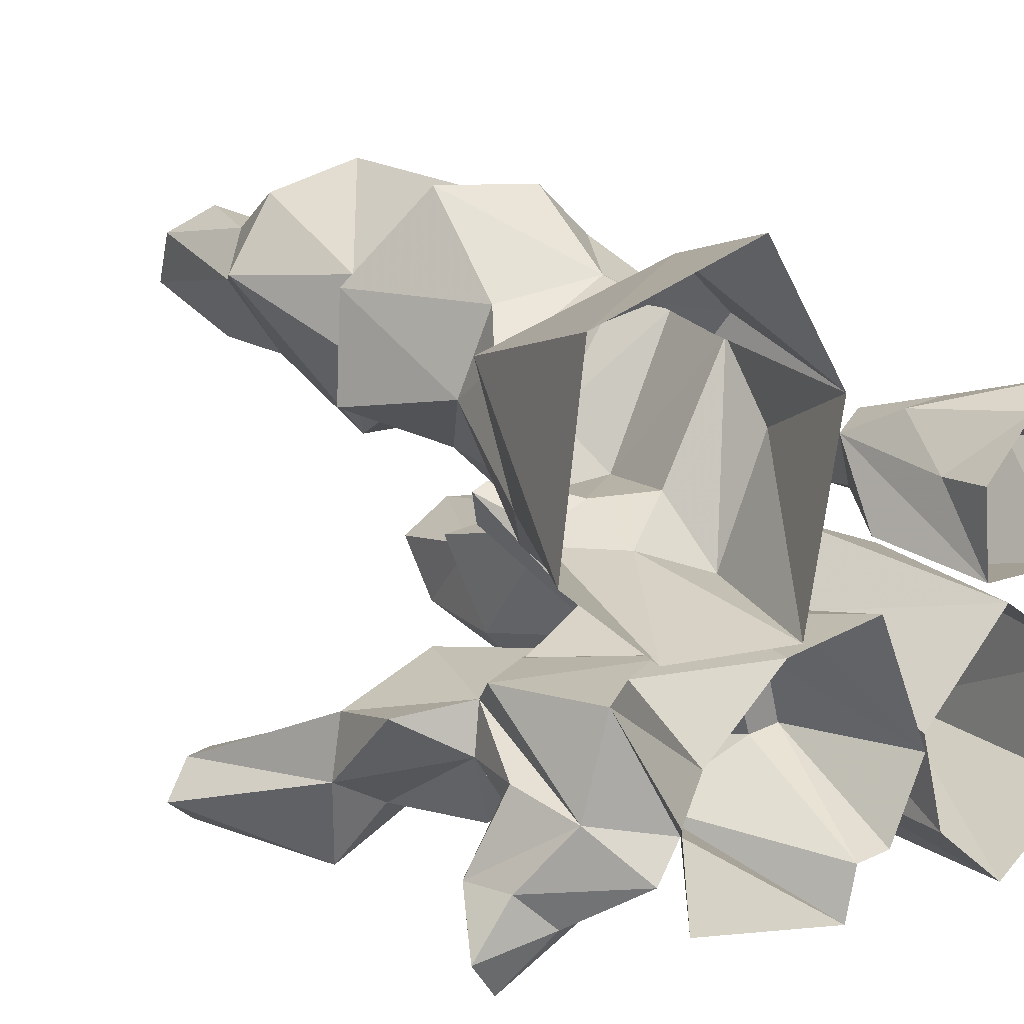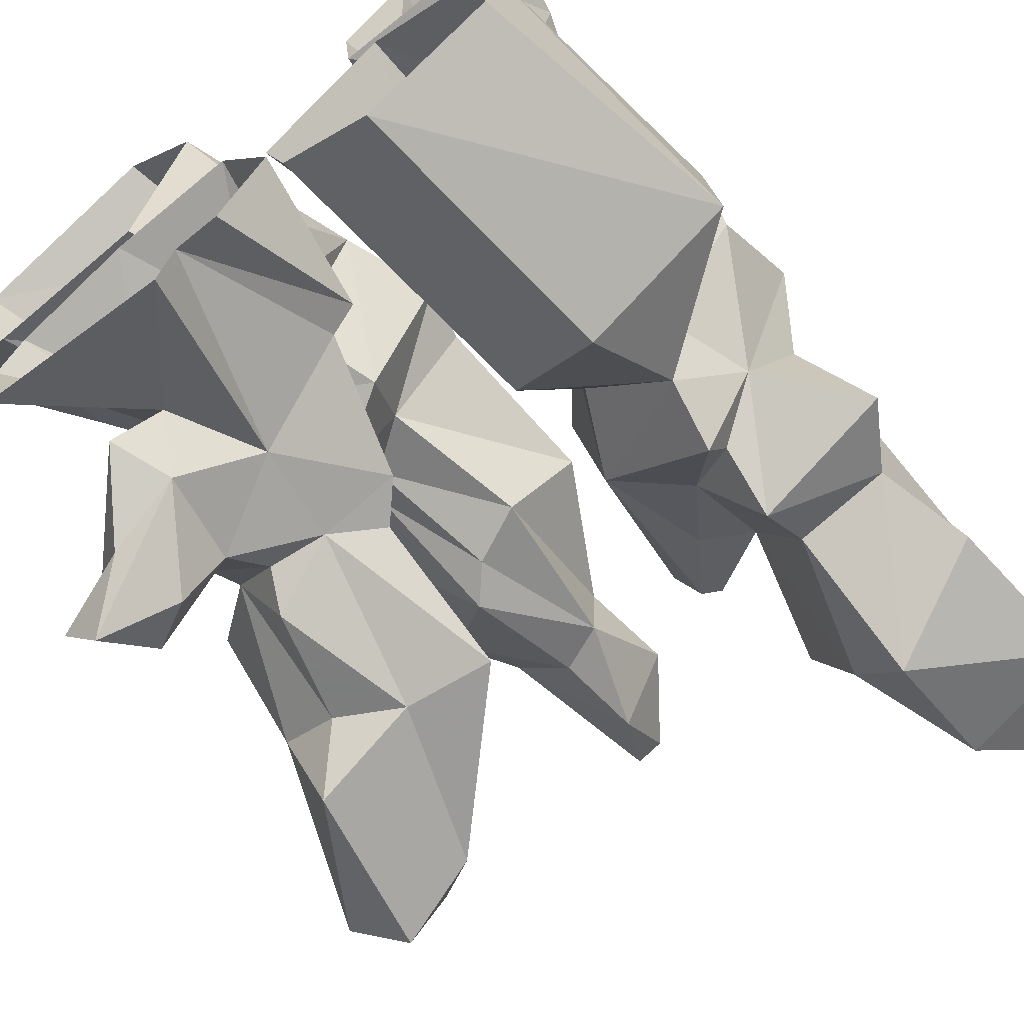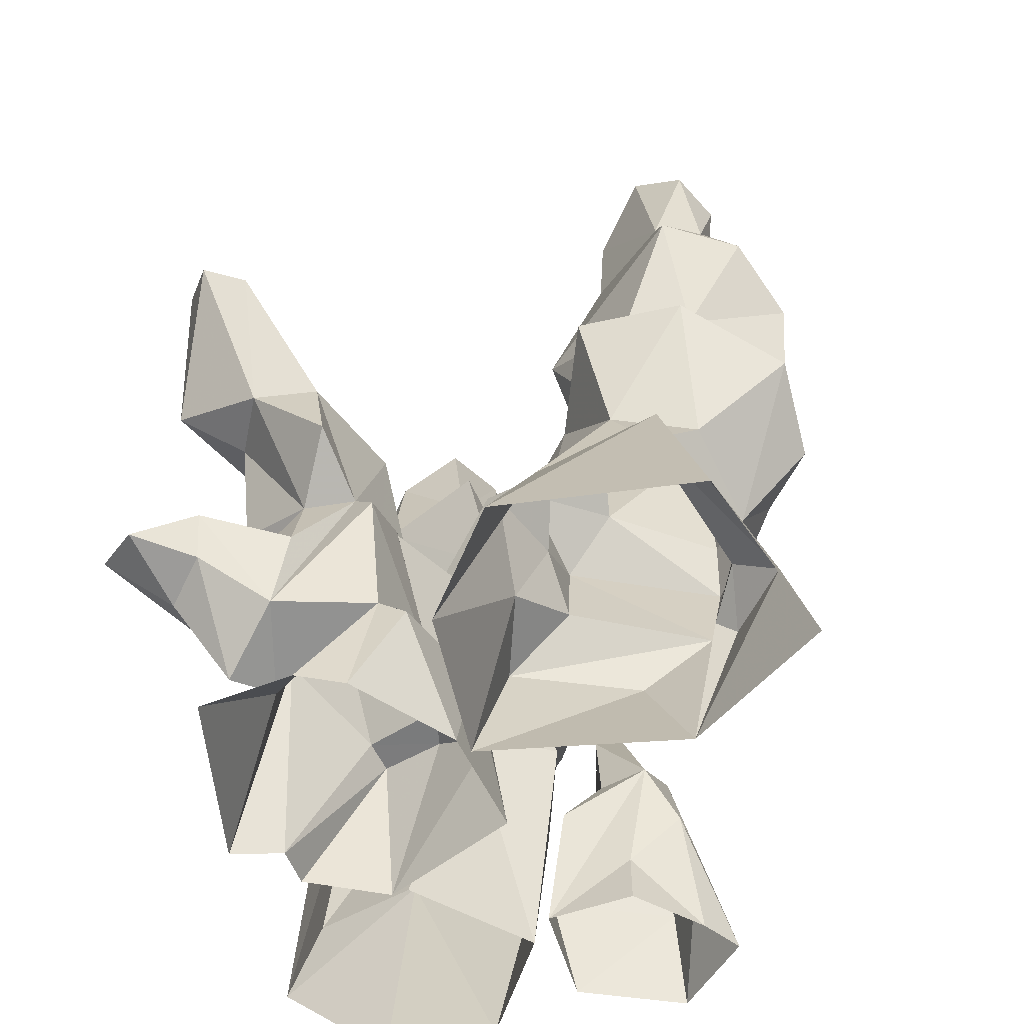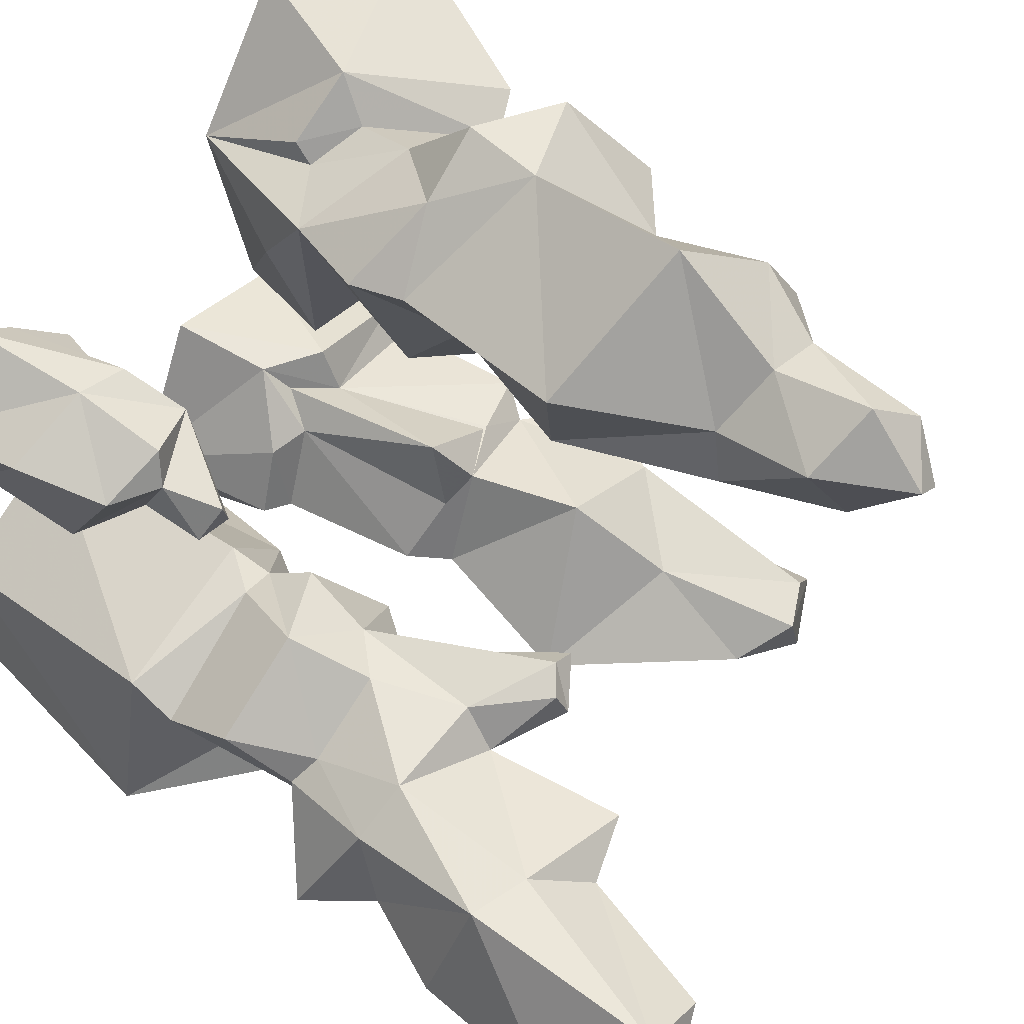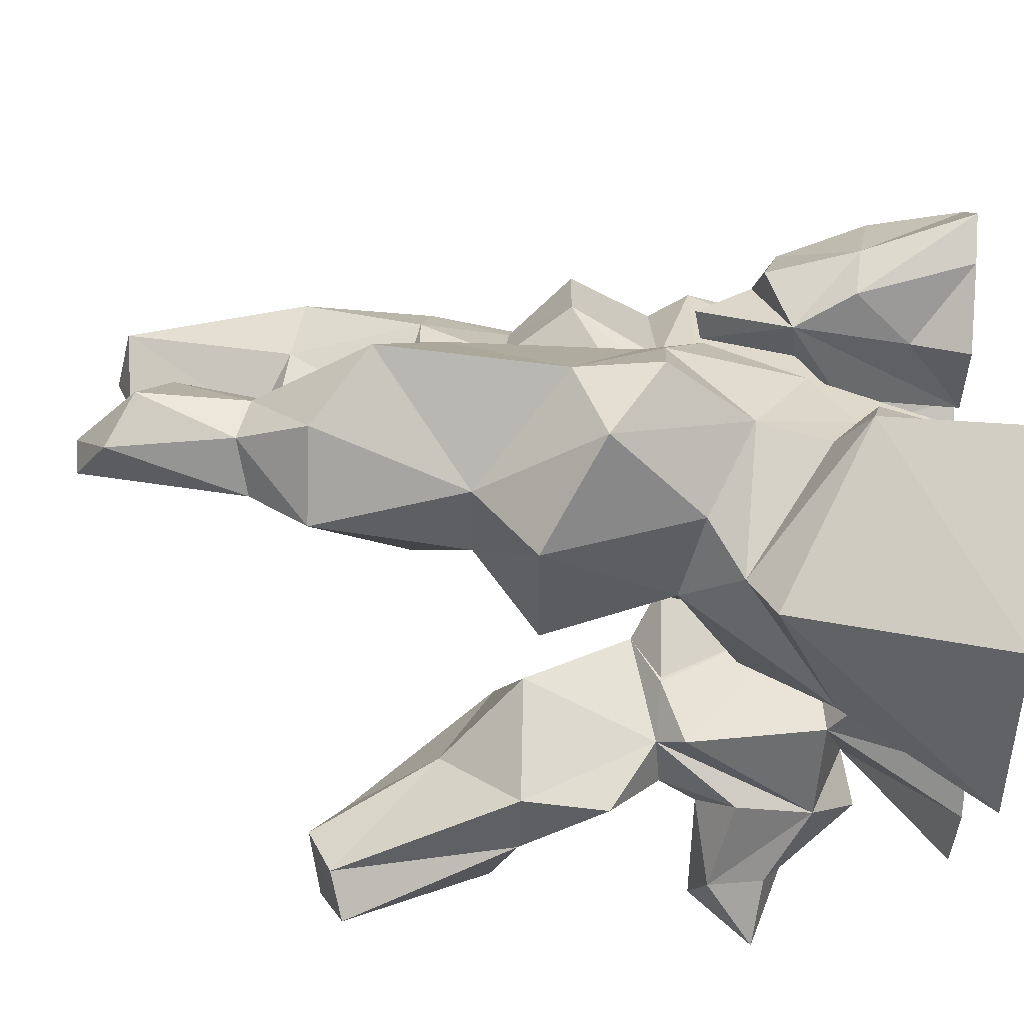
<metadata>
{"format":"obj","ext":"obj","renderer":"f3d","projection":"perspective","resolution":1024,"background":"white","views":[{"elev":14.9,"azim":135.9,"up":"+Y"},{"elev":-67.1,"azim":-140.9,"up":"+Y"},{"elev":-49.0,"azim":107.3,"up":"+Z"},{"elev":47.0,"azim":-49.2,"up":"+Y"},{"elev":51.9,"azim":93.2,"up":"+Y"}]}
</metadata>
<code>
g juqing_fuben_253_jushi_04c
v 108.3 -107.4 144.3
v 116.8 -76 134.7
v 137.4 -91.7 188.7
v 120.7 -104 197.8
v 110.7 -83.38 201.4
v 125.9 -80.7 193
v 96.87 -87.11 133
v 87.25 -86.86 99.18
v 99.15 -61.36 91.83
v 94.21 -93.61 191.3
v 110.7 -83.38 201.4
v 90.59 -68.05 161.2
v 90.59 -68.05 161.2
v 75.83 -92.84 141.8
v 108.3 -107.4 144.3
v 120.7 -104 197.8
v 38.44 -84.29 -0.5366
v 43.13 -101.4 -0.5366
v 59.77 -78.26 61.04
v 27.33 -61.46 50.11
v 130.6 -106.1 60.1
v 119.9 -88.36 75.02
v 113.3 -104.1 80.54
v 119 -119.9 62.84
v 64.42 -76.24 90.92
v 48.52 -90.72 146.5
v 50.32 -70.84 102.5
v 75.66 -43.02 135.4
v 61.44 -39.21 102.5
v 75.66 -43.02 135.4
v 113.6 -54.3 134
v 95.82 -44.79 93.47
v 61.44 -39.21 102.5
v 104.7 -67.22 43.6
v 95.25 -34.68 41.95
v 100.8 -36.7 84.65
v 99.15 -61.36 91.83
v 99.73 -70.62 80.11
v 108.2 -60.64 67.9
v 95.82 -44.79 93.47
v 82.42 -78.11 88.16
v 87.5 -86.43 75.75
v 99.73 -70.62 80.11
v 99.15 -61.36 91.83
v 81.56 -90.28 47.14
v 98.95 -104.7 73.21
v 59.77 -78.26 61.04
v 74.83 -75.88 33.65
v 89.29 -85.72 28.96
v 117.5 -88.01 57.38
v 104.7 -67.22 43.6
v 108.2 -60.64 67.9
v 105 -100.6 51.46
v 89.29 -85.72 28.96
v 108.2 -85.39 -0.5366
v 74.83 -75.88 33.65
v 112.3 -53.63 -0.5366
v 95.25 -34.68 41.95
v 74.83 -75.88 33.65
v 108.2 -85.39 -0.5366
v 30.98 -12.49 -0.5366
v 36.83 -16.72 31.89
v 55.4 -16.07 41.51
v 79.42 -35.9 92.79
v 100.8 -36.7 84.65
v 82.42 -78.11 88.16
v 119.1 -48.6 106.7
v 87.25 -86.86 99.18
v 96.87 -87.11 133
v 82.42 -78.11 88.16
v 53.04 -49.04 97.66
v 39.98 -68.44 91.58
v 105 -100.6 51.46
v 119 -119.9 62.84
v 64.42 -76.24 90.92
v 74.83 -75.88 33.65
v 89.29 -85.72 28.96
v 99.73 -70.62 80.11
v 113.3 -104.1 80.54
v 104.4 -39.27 -0.5366
v 71.46 -16.01 -0.5366
v 94.89 -25.25 35.57
v 8.873 -58.44 -0.5366
v 17.76 -59.26 47.13
v 25.21 -37.95 45.89
v 77.95 -36.07 92.73
v 51.52 -23.69 93.85
v 36.83 -16.72 31.89
v 37.69 -35.27 48.77
v 42.61 -25.66 38.43
v 30.98 -12.49 -0.5366
v 23.8 -84.06 -0.5366
v 56.19 -29.66 47.64
v 42.61 -25.66 38.43
v 51.52 -23.69 93.85
f 1 2 3
f 3 4 1
f 5 4 3
f 3 6 5
f 7 8 9
f 9 2 7
f 10 11 12
f 6 13 5
f 14 15 16
f 16 10 14
f 17 18 19
f 19 20 17
f 21 22 23
f 23 24 21
f 25 14 26
f 26 27 25
f 27 26 28
f 28 29 27
f 30 31 32
f 32 33 30
f 34 35 36
f 37 38 39
f 39 40 37
f 41 42 43
f 43 44 41
f 45 46 42
f 42 47 45
f 48 49 45
f 45 47 48
f 22 50 51
f 51 52 22
f 50 53 54
f 54 51 50
f 53 50 21
f 21 24 53
f 55 56 18
f 57 58 59
f 59 60 57
f 61 62 63
f 64 33 32
f 32 65 64
f 9 8 66
f 67 9 32
f 10 26 14
f 6 3 2
f 16 11 10
f 68 69 14
f 67 2 9
f 6 2 31
f 67 31 2
f 14 25 68
f 31 67 32
f 70 68 25
f 27 29 71
f 71 72 27
f 14 69 15
f 1 7 2
f 73 74 45
f 41 75 42
f 76 35 34
f 34 77 76
f 78 22 52
f 23 22 78
f 79 43 42
f 42 46 79
f 74 46 45
f 74 79 46
f 45 49 73
f 47 42 75
f 22 21 50
f 80 81 82
f 83 84 85
f 34 36 40
f 40 39 34
f 86 87 33
f 33 64 86
f 88 85 89
f 89 90 88
f 88 91 83
f 83 85 88
f 84 83 92
f 85 84 20
f 20 89 85
f 84 92 17
f 17 20 84
f 25 27 72
f 93 94 87
f 93 87 86
f 93 86 64
f 62 94 93
f 93 63 62
f 89 95 90
f 65 58 93
f 93 64 65
f 82 63 93
f 93 58 82
f 63 82 81
f 81 61 63
f 58 57 80
f 80 82 58
f 89 20 72
f 72 71 89
f 29 95 71
f 71 95 89
f 72 20 19
f 19 25 72
f 56 19 18
f 31 30 13
f 13 6 31
f 26 10 12
f 12 28 26
g juqing_fuben_253_jushi_04b
v 55.16 31.06 104.4
v 48.47 14.7 87.44
v 73.81 8.551 102.6
v 73.13 34.44 117.1
v 66.87 -12.68 -1.992
v 52.99 -4.999 41.3
v 39.08 35.74 35.92
v 52.8 53.8 -2.736
v 104.3 66.99 193.5
v 87.79 90.28 193.5
v 81.79 76.47 215.2
v 90.62 61.68 211.7
v 49.96 61.82 238.2
v 51.97 56.42 204.7
v 53.54 35.43 205.9
v 67.3 36.31 241.9
v 117.2 38.67 129
v 96.22 48.96 148.9
v 80.63 40.75 127.8
v 87.15 24.81 113
v 95.32 101.4 111.9
v 68.38 100.7 97.35
v 68.01 96.4 123
v 93.16 71.42 149.1
v 115.2 72.78 129.4
v 27.44 58.83 162
v 44.01 22.77 150.3
v 128.5 26.15 45.35
v 128.4 26.2 45.47
v 120.9 -7.194 0.009567
v 156.7 20.32 1.001
v 72.92 17.07 169.1
v 62.92 19.87 158.2
v 69.46 57.25 263.9
v 57.1 16.62 58.95
v 52.99 -4.999 41.3
v 79.15 5.208 48.98
v 73.65 14.69 72.55
v 128.4 26.53 45.65
v 109.1 58.03 72.8
v 71.56 73.63 49.46
v 69.01 78.13 71.42
v 99.1 71.93 84.27
v 100.5 6.353 71.92
v 89.81 20.6 86.78
v 35.61 58.68 55.21
v 57.1 16.62 58.95
v 106 45.21 90.96
v 147.6 82.73 0.7121
v 84.87 99.89 -1.689
v 74.15 88.42 39.74
v 124.9 64.15 64.32
v 74.15 88.42 39.74
v 84.87 99.89 -1.689
v 55.2 70.44 36.25
v 55.86 63.81 41.5
v 71.56 73.63 49.46
v 44.01 22.77 150.3
v 69.46 57.25 263.9
v 78 52.83 263.2
v 82.58 70.75 252.5
v 68.95 79.01 244.9
v 66.23 100.3 177.7
v 66.87 74.95 212.7
v 66.87 74.95 212.7
v 66.23 100.3 177.7
v 67.3 36.31 241.9
v 66.87 -12.68 -1.992
v 48.76 84.22 97.35
v 25.42 60.86 85.77
v 68.01 96.4 123
v 68.38 100.7 97.35
v 30.09 62.03 104.1
v 48.47 14.7 87.44
v 55.16 31.06 104.4
v 69.01 78.13 71.42
v 69.43 35.23 212.1
v 53.54 35.43 205.9
v 68.95 79.01 244.9
f 96 97 98
f 98 99 96
f 100 101 102
f 102 103 100
f 104 105 106
f 106 107 104
f 108 109 110
f 110 111 108
f 112 113 114
f 114 115 112
f 116 117 118
f 118 119 116
f 113 112 120
f 120 119 113
f 109 121 122
f 122 110 109
f 123 124 125
f 125 126 123
f 127 114 113
f 113 104 127
f 128 99 114
f 114 127 128
f 108 111 129
f 114 99 98
f 98 115 114
f 130 131 132
f 132 133 130
f 124 123 134
f 135 136 137
f 137 138 135
f 133 132 139
f 139 140 133
f 141 102 101
f 101 142 141
f 140 139 143
f 132 125 139
f 144 145 146
f 146 147 144
f 148 149 103
f 103 150 148
f 150 151 152
f 152 148 150
f 146 136 135
f 135 147 146
f 123 126 147
f 147 135 134
f 123 147 134
f 133 98 97
f 97 130 133
f 98 133 140
f 140 115 98
f 115 140 143
f 143 112 115
f 143 138 120
f 120 112 143
f 153 96 99
f 99 128 153
f 154 155 156
f 156 157 154
f 105 158 159
f 159 106 105
f 109 160 161
f 161 121 109
f 162 155 154
f 163 125 132
f 131 163 132
f 126 144 147
f 151 150 103
f 120 138 116
f 116 138 137
f 137 117 116
f 164 141 165
f 166 167 164
f 164 165 168
f 168 166 164
f 165 169 170
f 170 168 165
f 169 165 141
f 141 142 169
f 164 167 171
f 171 141 164
f 151 103 141
f 102 141 103
f 171 152 151
f 151 141 171
f 104 113 119
f 119 105 104
f 119 118 158
f 158 105 119
f 104 107 172
f 172 127 104
f 166 168 121
f 121 161 166
f 127 172 173
f 173 128 127
f 121 168 170
f 170 122 121
f 119 120 116
f 129 174 108
f 128 173 153
f 135 138 143
f 134 135 143
f 134 143 124
f 124 143 139
f 139 125 124
f 108 174 160
f 160 109 108
f 157 156 106
f 106 159 157
f 156 155 107
f 107 106 156
f 107 155 162
f 162 172 107
f 172 162 173
g juqing_fuben_253_jushi_04d
v -17.82 21.45 55.98
v -13.29 -6.388 38.86
v -17.63 -13.54 -0.5366
v -19.05 14.52 18.67
v -41.29 32.72 35.36
v -37.79 24.68 65
v -24.28 31.21 36.77
v -50.01 42.59 -0.5366
v -36.35 34.34 -0.5366
v -40.07 -1.384 81.38
v -33.4 10.11 86.16
v -40.98 13.47 68.46
v -39.92 -2.379 57.82
v -37.79 24.68 65
v -41.29 32.72 35.36
v -56.72 12.4 60.34
v -52.27 -21.84 34.93
v -50.01 42.59 -0.5366
v -74.55 18.41 -0.5366
v -67.4 17.57 31.46
v -39.92 -2.379 57.82
v -52.27 -21.84 34.93
v -20.33 5.239 53.96
v -40.07 -1.384 81.38
v -29.68 1.41 84.03
v -57.37 -15.32 -0.5366
v -14.74 15.76 -0.5366
v -33.4 10.11 86.16
v -57.37 -15.32 -0.5366
v -17.82 21.45 55.98
f 175 176 177
f 177 178 175
f 179 180 175
f 175 181 179
f 182 179 181
f 181 183 182
f 184 185 186
f 186 187 184
f 188 189 190
f 190 186 188
f 186 190 191
f 191 187 186
f 189 192 193
f 193 194 189
f 195 196 176
f 176 197 195
f 198 195 197
f 197 199 198
f 194 193 200
f 200 191 194
f 178 201 183
f 183 181 178
f 199 197 175
f 175 202 199
f 176 196 177
f 203 177 196
f 197 176 175
f 204 188 186
f 189 194 190
f 199 202 198
f 178 181 175
f 178 177 201
f 191 190 194
f 186 185 204
g juqing_fuben_253_jushi_04a
v -22.84 -8.787 111.5
v -1.512 -34.59 122.7
v -17.99 -38.23 101.6
v -26.4 -17.03 96.47
v -47.82 -5.916 126.1
v -22.84 -8.787 111.5
v -26.4 -17.03 96.47
v -36.94 -16.69 96.8
v -30.78 -109.8 -0.5366
v -36.58 -105.2 85.39
v -83.78 -84.87 83.05
v -69.74 -88.13 -0.5366
v -23.37 -34.96 184.2
v -55.66 -26.55 177.1
v -50.24 -38.24 221.5
v -12.38 -42.5 225.4
v -80.88 -78.44 255.6
v -40.06 -80.36 262.2
v -40.04 -80.19 262.7
v -58.2 -68.19 285
v -83.78 -84.87 83.05
v -77.83 -30.55 87.15
v -70.53 -48.45 -0.5366
v -69.74 -88.13 -0.5366
v -23.82 -17.59 133.7
v -10.35 -37.62 136.6
v -4.985 -37.32 78.46
v -5.453 -76.53 91.26
v -0.1772 -85.68 -0.5366
v 9.699 -52.58 -0.5366
v -4.75 -62 133.2
v -17.35 -60.06 107.9
v -75.66 -39.61 100.5
v -77.8 -24.6 127.3
v -27.31 -80.39 220.3
v -40.08 -75.14 178.4
v -23.37 -34.96 184.2
v -12.38 -42.5 225.4
v -38.59 -88.81 135.2
v -42.33 -82.75 114.4
v -28.25 -21.61 -0.5366
v -28.75 -12.64 83.56
v -57.23 -63.87 131.9
v -49.14 -68.04 103.5
v 1.975 -13.82 188.3
v -23.82 -17.59 133.7
v -23.62 -19.48 152
v 1.975 -13.82 188.3
v -5.096 -19.13 194.4
v -1.983 -26.86 196.6
v 9.422 -16.27 188.1
v -30.87 -51.05 232
v -40.24 -58.36 277.1
v -70.8 -36.42 218.3
v -64.24 -48.18 280.1
v -40.24 -58.36 277.1
v -30.87 -51.05 232
v -23.37 -34.96 184.2
v -9.987 -42.58 172.5
v 3.149 -29.41 192.4
v -1.983 -26.86 196.6
v 9.422 -16.27 188.1
v -4.75 -62 133.2
v -10.35 -37.62 136.6
v -10.35 -37.62 136.6
v 9.422 -16.27 188.1
v -23.37 -34.96 184.2
v -23.37 -21.87 175.3
v -24.28 -62.77 150.7
v -9.987 -42.58 172.5
v -28.25 -21.61 -0.5366
v -28.75 -12.64 83.56
v -49.14 -68.04 103.5
v -40.51 -76.01 142.1
v -38.65 -85.53 162.3
v -82.2 -74.17 157.5
v -57.23 -63.87 131.9
v -67.36 -42.01 143.4
v -82.2 -74.17 157.5
v -70.98 -38.96 174.6
v -59.82 -34.68 147.6
v -69.07 -68.78 178.7
v -36.17 -18.34 147.9
v -80.88 -78.44 255.6
v -58.2 -68.19 285
v -41.51 -94.21 221.5
v -77.89 -78.53 206.2
v -23.82 -17.59 133.7
v -77.89 -78.53 206.2
v -69.07 -68.78 178.7
v 9.422 -16.27 188.1
v -23.37 -21.87 175.3
v -23.62 -19.48 152
f 205 206 207
f 207 208 205
f 209 210 211
f 211 212 209
f 213 214 215
f 215 216 213
f 217 218 219
f 219 220 217
f 221 222 223
f 223 224 221
f 225 226 227
f 227 228 225
f 206 205 229
f 229 230 206
f 231 232 233
f 233 234 231
f 235 236 207
f 207 206 235
f 209 212 237
f 237 238 209
f 239 240 241
f 241 242 239
f 235 243 244
f 244 236 235
f 232 214 213
f 213 233 232
f 231 234 245
f 245 246 231
f 247 238 237
f 237 248 247
f 249 250 251
f 252 253 254
f 254 255 252
f 223 239 256
f 256 257 223
f 219 258 259
f 259 260 261
f 219 259 261
f 262 263 264
f 264 265 262
f 266 264 267
f 267 268 266
f 269 250 249
f 249 270 269
f 271 254 253
f 253 272 271
f 241 240 273
f 273 274 241
f 275 227 226
f 226 276 275
f 244 214 232
f 232 236 244
f 236 232 231
f 231 207 236
f 231 246 208
f 208 207 231
f 212 276 226
f 226 237 212
f 248 237 226
f 226 225 248
f 244 277 215
f 215 214 244
f 273 278 243
f 243 235 273
f 279 280 281
f 281 278 279
f 282 247 283
f 283 284 282
f 285 238 282
f 286 280 279
f 279 240 286
f 209 238 285
f 285 287 209
f 259 288 289
f 290 240 239
f 218 284 258
f 258 219 218
f 258 291 288
f 288 259 258
f 223 257 224
f 260 259 289
f 206 230 235
f 209 292 210
f 286 240 290
f 290 293 286
f 258 284 294
f 294 291 258
f 244 243 281
f 295 265 264
f 219 261 220
f 242 256 239
f 222 290 239
f 239 223 222
f 296 218 217
f 274 273 235
f 287 297 292
f 292 209 287
f 264 263 267
f 281 277 244
f 211 276 212
f 243 278 281
f 273 279 278
f 238 247 282
f 283 294 284
f 240 279 273
f 221 293 290
f 290 222 221
f 218 296 287
f 287 285 218
f 287 296 297
f 272 253 249
f 249 251 272
f 285 282 284
f 284 218 285

</code>
